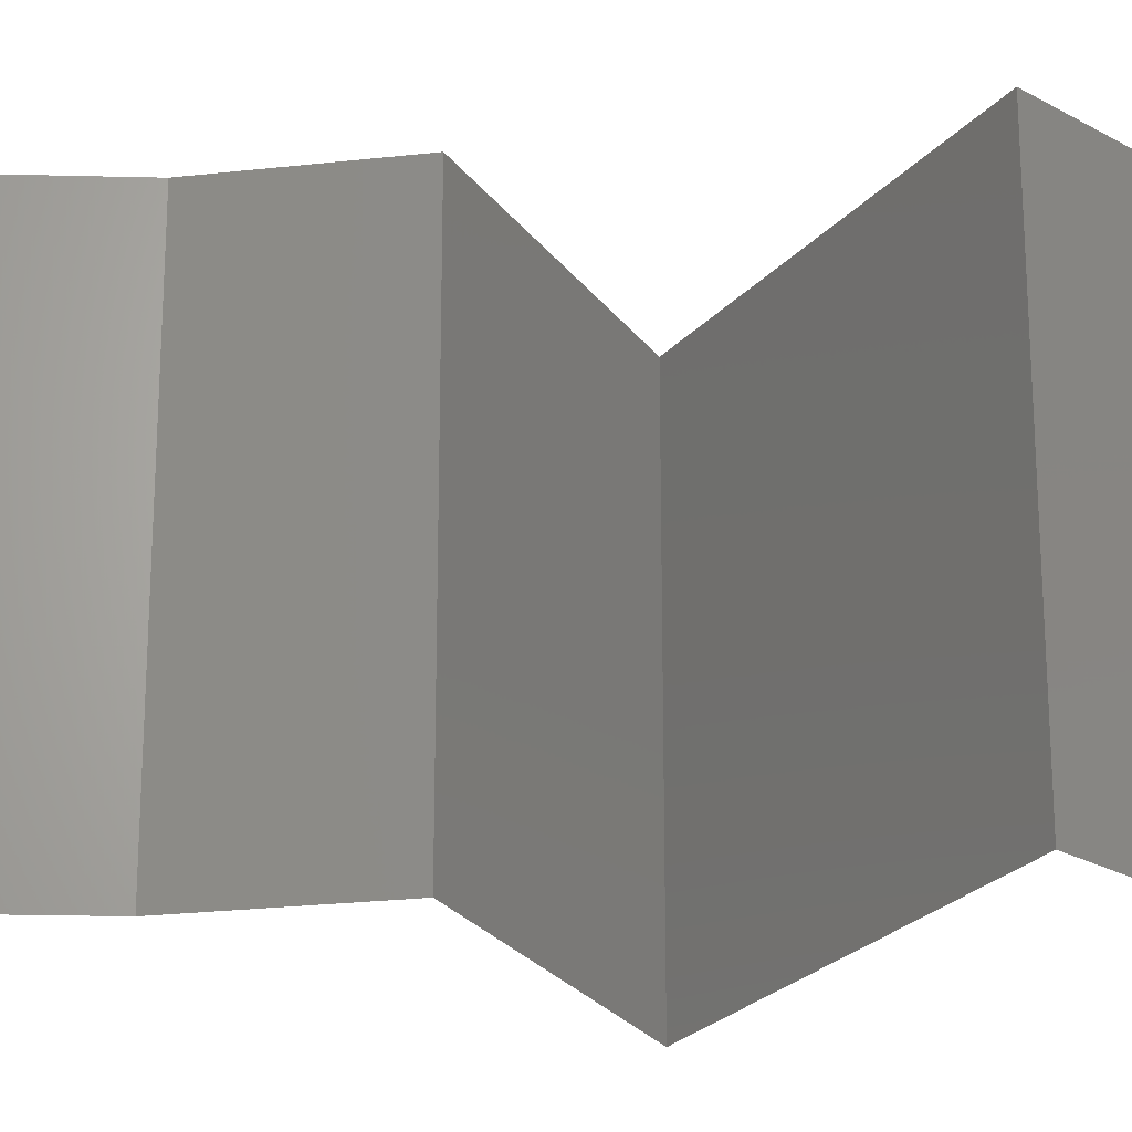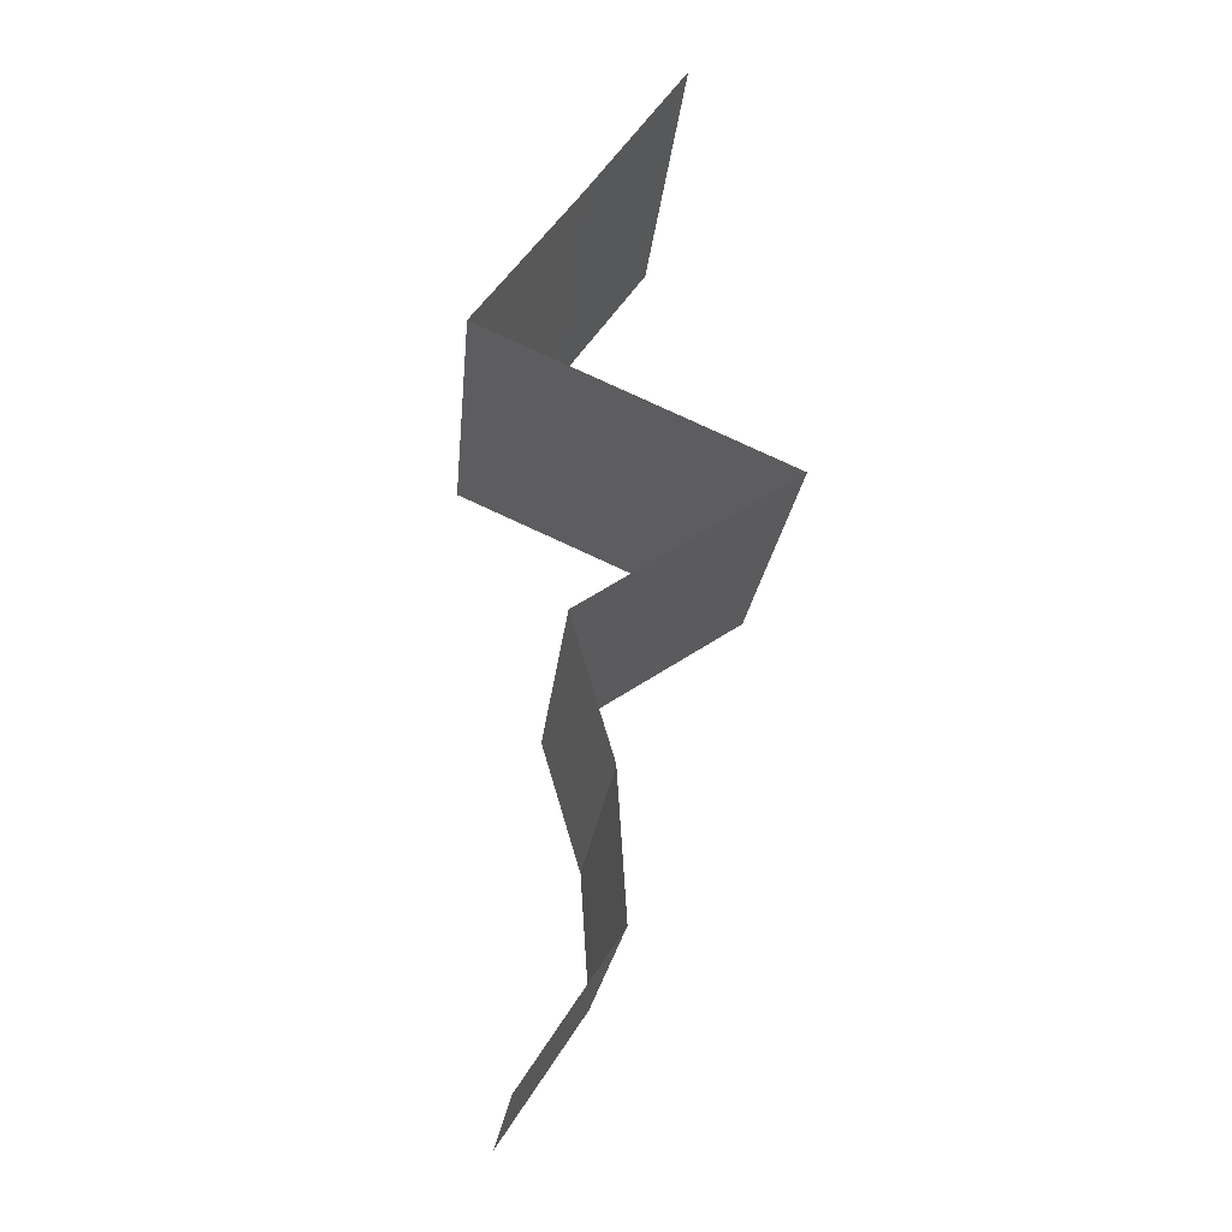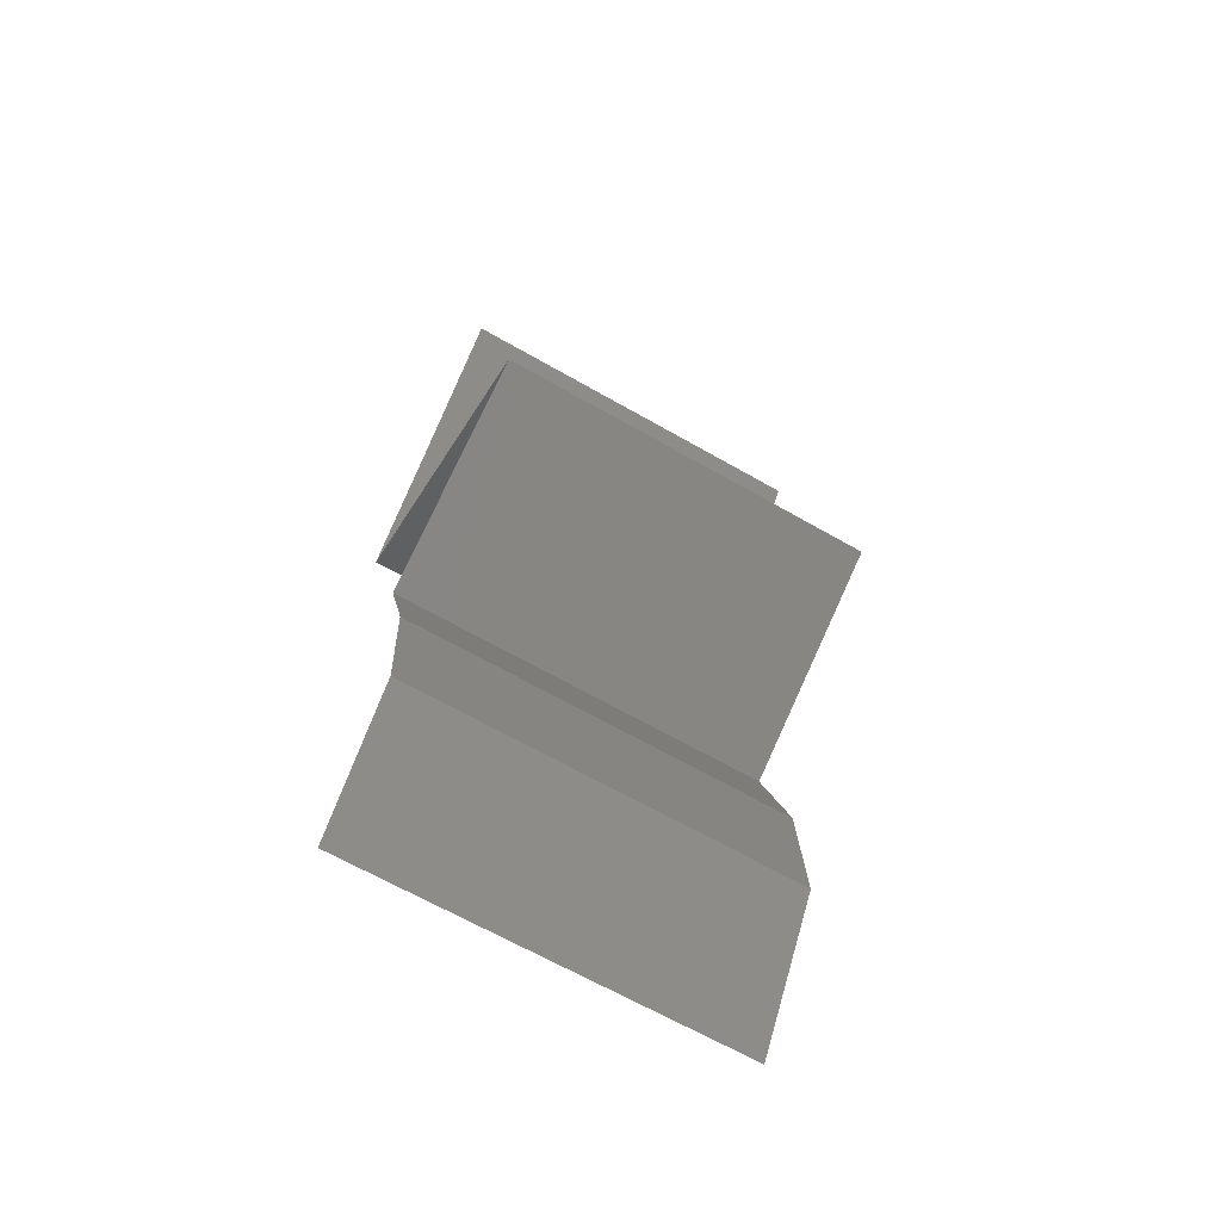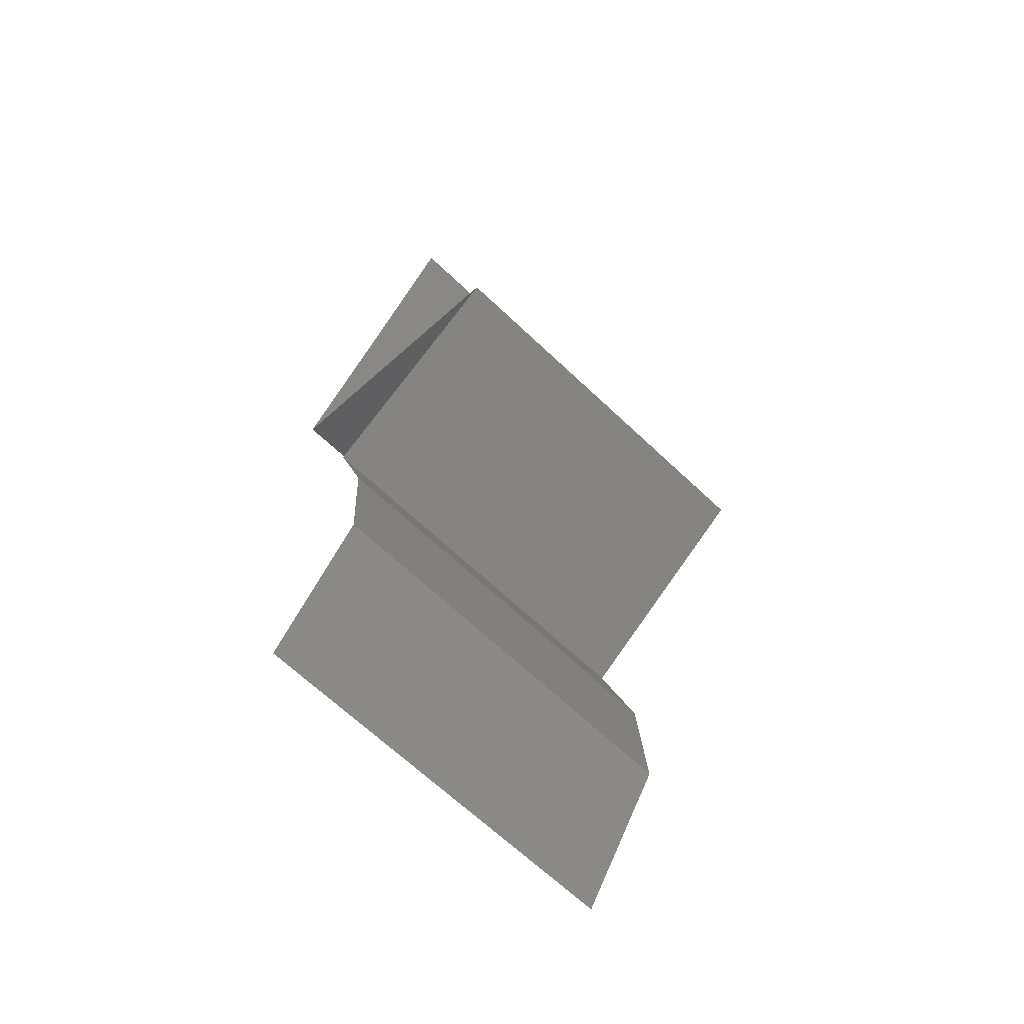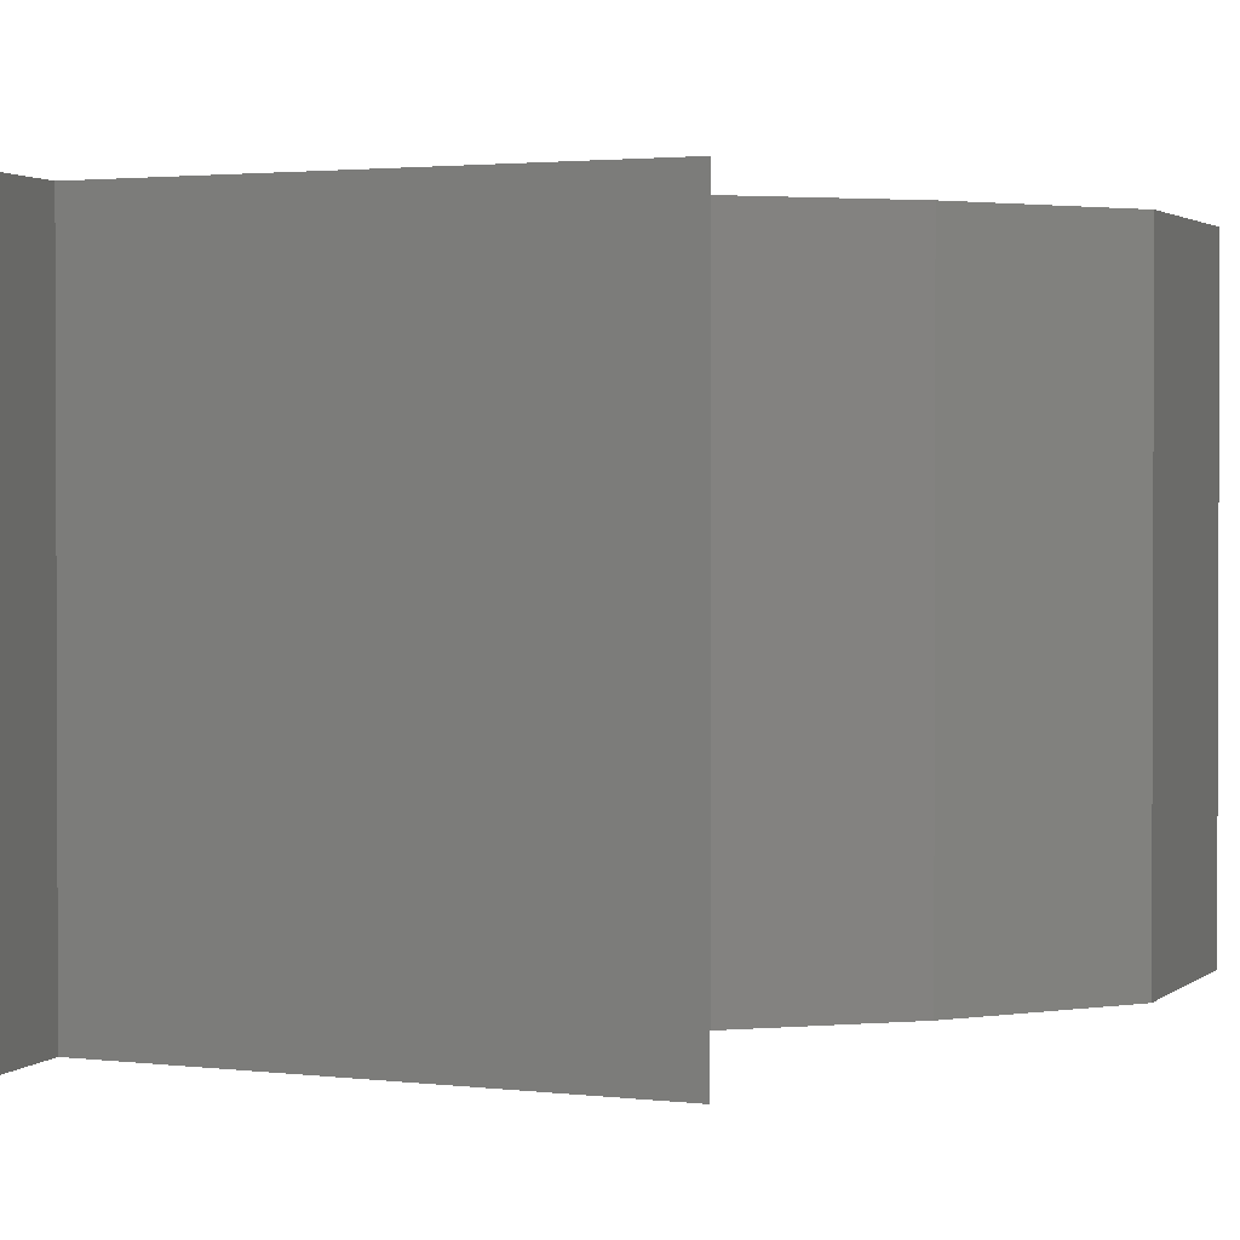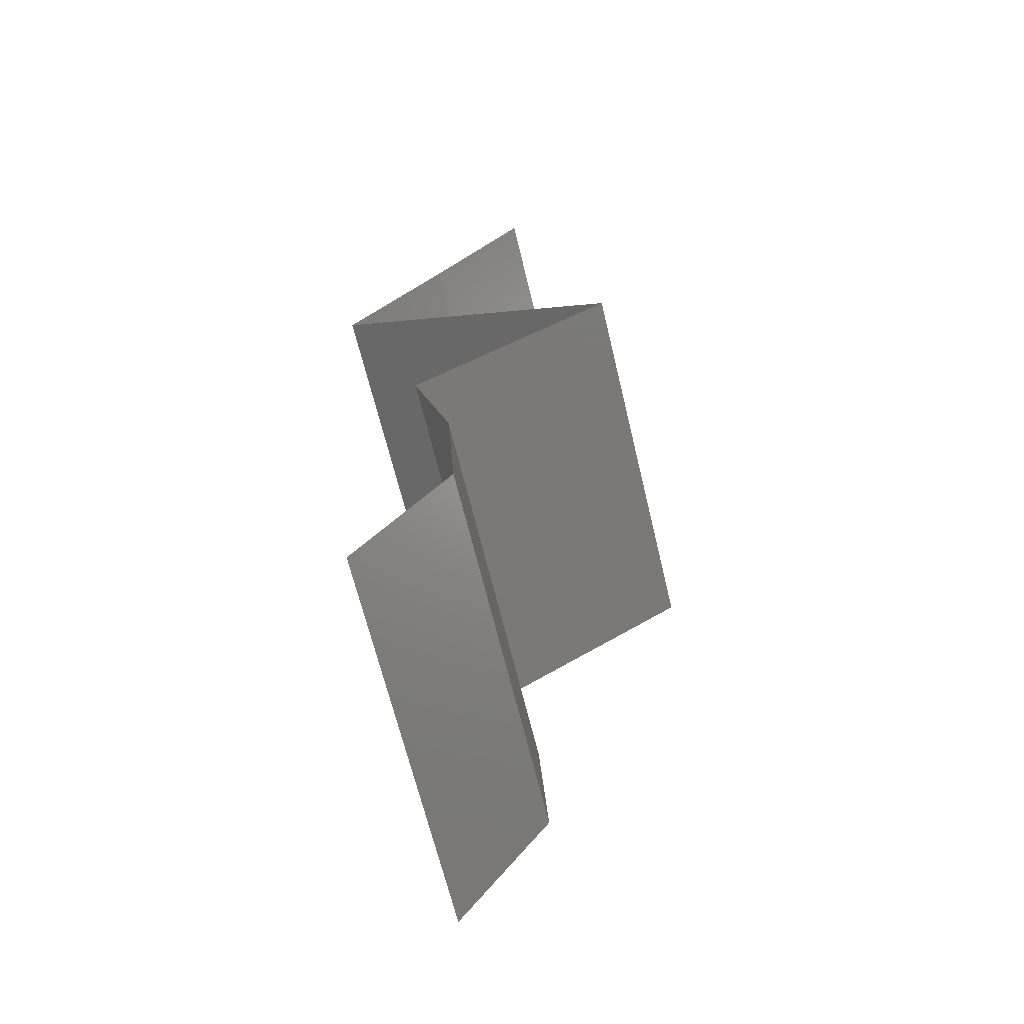
<metadata>
{"format":"stl","ext":"stl","renderer":"f3d","projection":"perspective","resolution":1024,"background":"white","views":[{"elev":-24.4,"azim":83.8,"up":"+Z"},{"elev":-20.1,"azim":174.8,"up":"+Y"},{"elev":-66.5,"azim":-119.8,"up":"+Y"},{"elev":-67.3,"azim":-133.4,"up":"+Y"},{"elev":1.7,"azim":-127.3,"up":"+Z"},{"elev":-66.0,"azim":-166.5,"up":"+Y"}]}
</metadata>
<code>
# stl→obj: 42 verts, 60 faces
v 0.0334 0.05507 0.02
v 0.0334 0.05507 0.01
v 0.0359 0.05163 0.015
v 0.03841 0.04819 0
v 0.03841 0.04819 0.01
v 0.0359 0.05163 0.005
v 0.0334 0.05507 0
v 0.03841 0.04819 0.02
v 0.04362 0.0413 0
v 0.04362 0.0413 0.01
v 0.04102 0.04475 0.005
v 0.04102 0.04475 0.015
v 0.04362 0.0413 0.02
v 0.0283 0.03442 0.02
v 0.03596 0.03786 0.02
v 0.03524 0.03754 0.01213
v 0.0283 0.03442 0.01
v 0.03961 0.0395 0.01553
v 0.03822 0.03888 0.005896
v 0.0283 0.03442 0
v 0.03318 0.03661 0.005675
v 0.03596 0.03786 0
v 0.03893 0.02754 0.01
v 0.03361 0.03098 0.02
v 0.03361 0.03098 0
v 0.03893 0.02754 0
v 0.03893 0.02754 0.02
v 0.03686 0.02065 0
v 0.03789 0.02409 0.005
v 0.03686 0.02065 0.01
v 0.03789 0.02409 0.015
v 0.03686 0.02065 0.02
v 0.03639 0.01377 0.01
v 0.03663 0.01721 0.005
v 0.03663 0.01721 0.015
v 0.03639 0.01377 0
v 0.03639 0.01377 0.02
v 0.03871 0.01033 0.015
v 0.04102 0.006884 0
v 0.04102 0.006884 0.01
v 0.03871 0.01033 0.005
v 0.04102 0.006884 0.02
f 1 2 3
f 4 5 6
f 2 7 6
f 5 8 3
f 2 5 3
f 7 4 6
f 8 1 3
f 5 2 6
f 9 10 11
f 8 5 12
f 10 13 12
f 5 4 11
f 5 10 12
f 4 9 11
f 13 8 12
f 10 5 11
f 14 15 16
f 17 14 16
f 13 10 18
f 10 9 19
f 20 17 21
f 9 22 19
f 10 16 18
f 16 10 19
f 15 13 18
f 22 20 21
f 21 17 16
f 16 15 18
f 21 16 19
f 22 21 19
f 23 24 17
f 25 23 17
f 25 17 20
f 17 24 14
f 23 25 26
f 24 23 27
f 26 28 29
f 23 30 31
f 32 27 31
f 30 23 29
f 23 26 29
f 27 23 31
f 28 30 29
f 30 32 31
f 33 30 34
f 30 33 35
f 28 36 34
f 37 32 35
f 30 28 34
f 32 30 35
f 36 33 34
f 33 37 35
f 37 33 38
f 39 40 41
f 33 36 41
f 40 42 38
f 40 33 41
f 42 37 38
f 33 40 38
f 36 39 41

</code>
